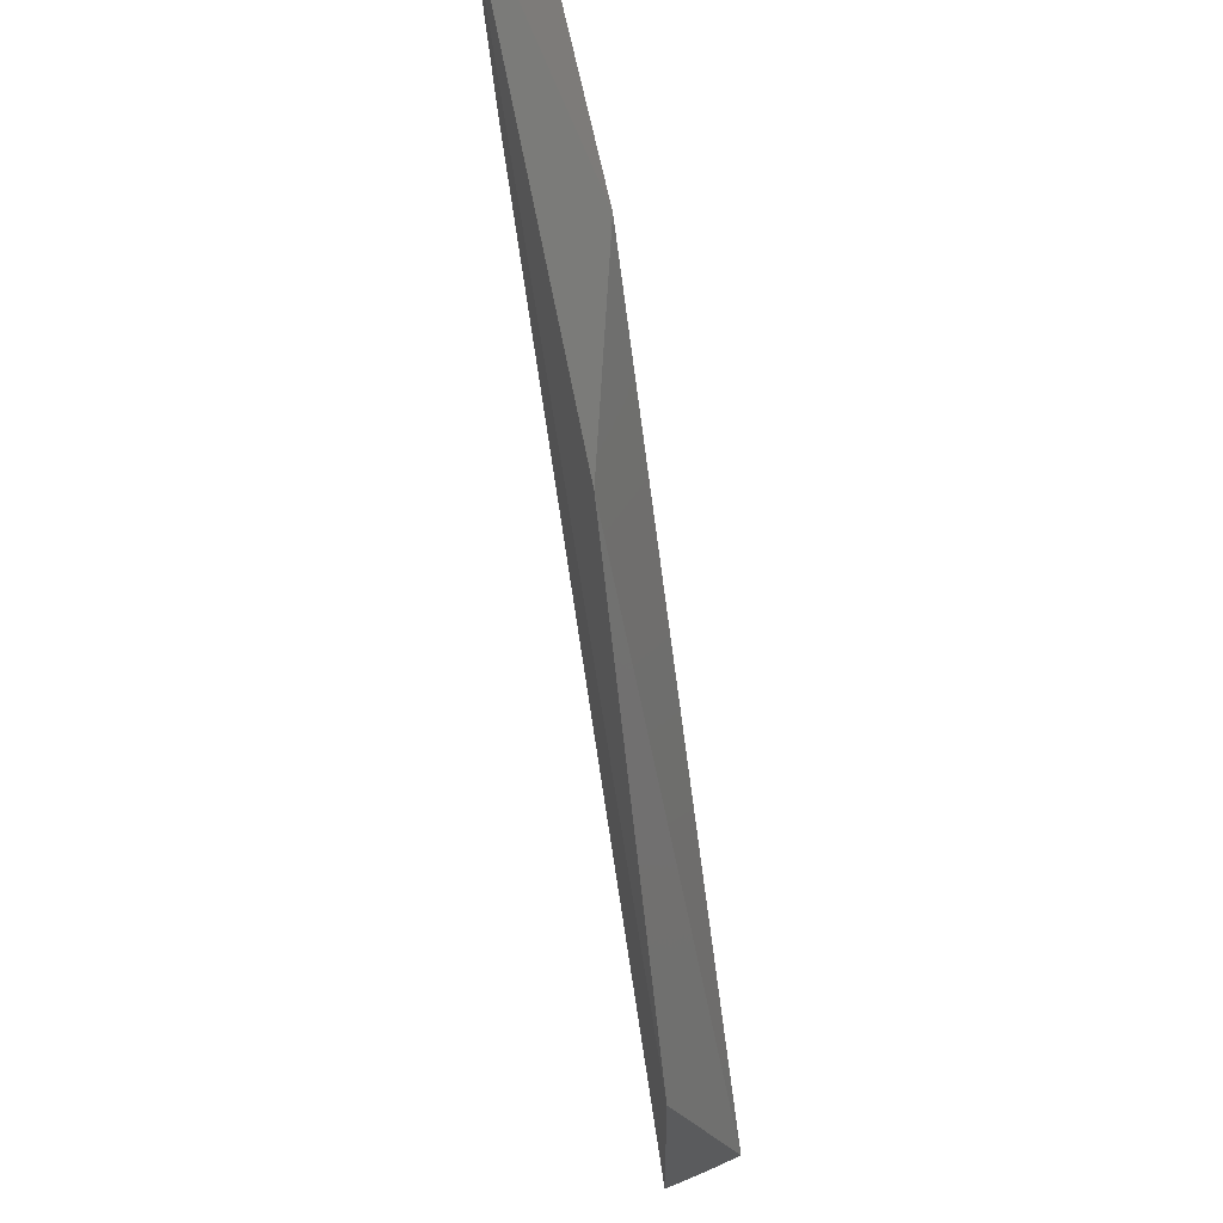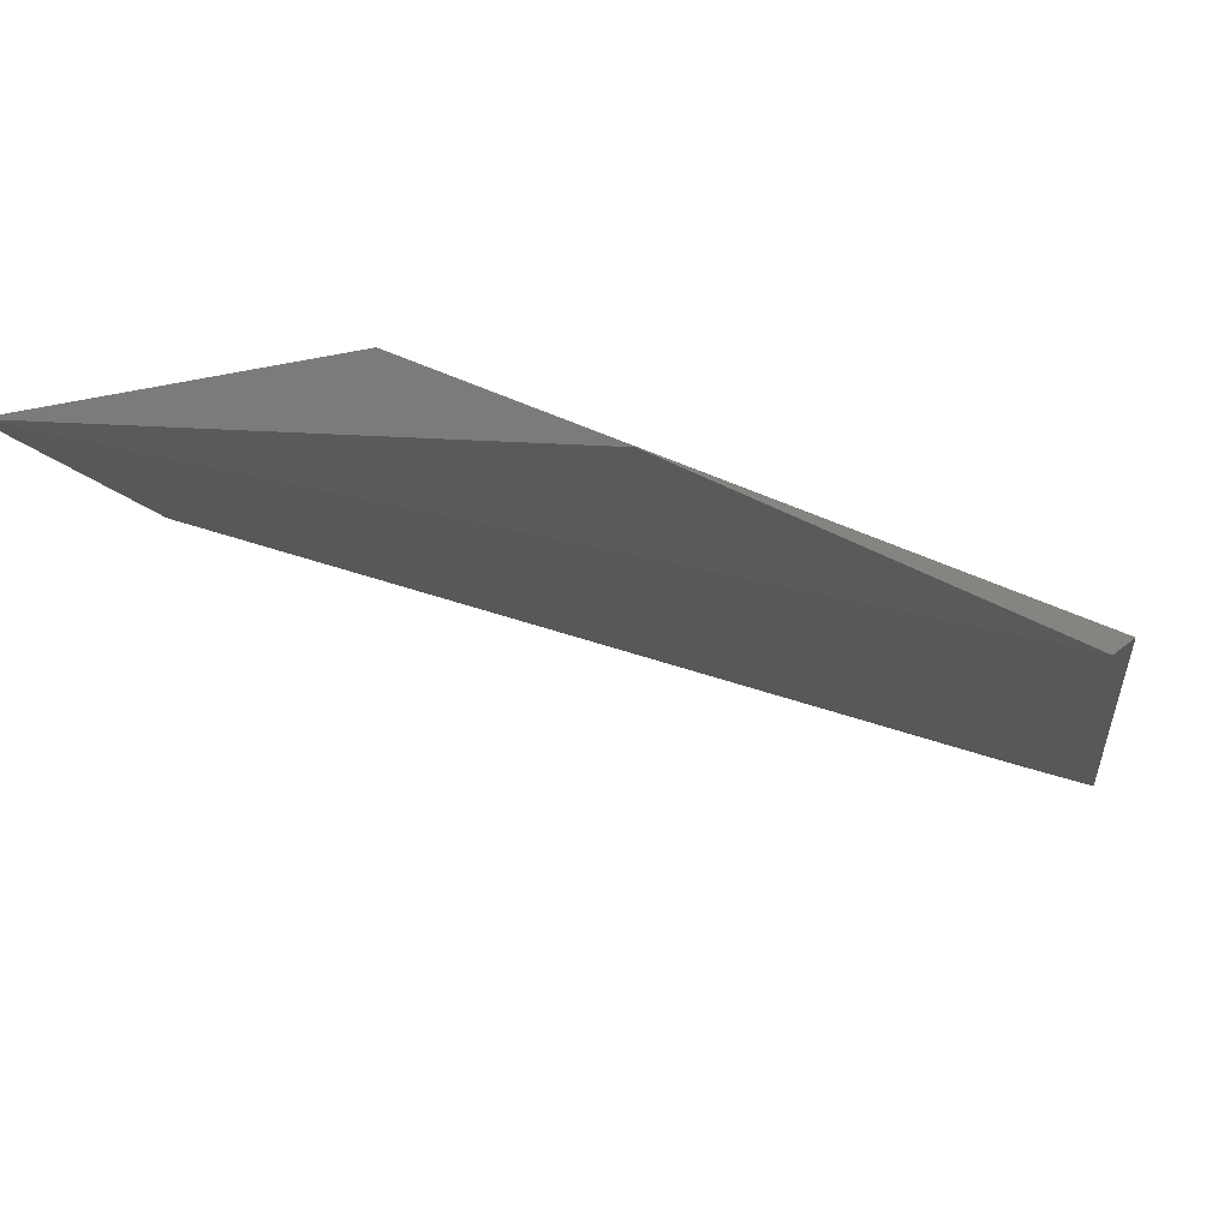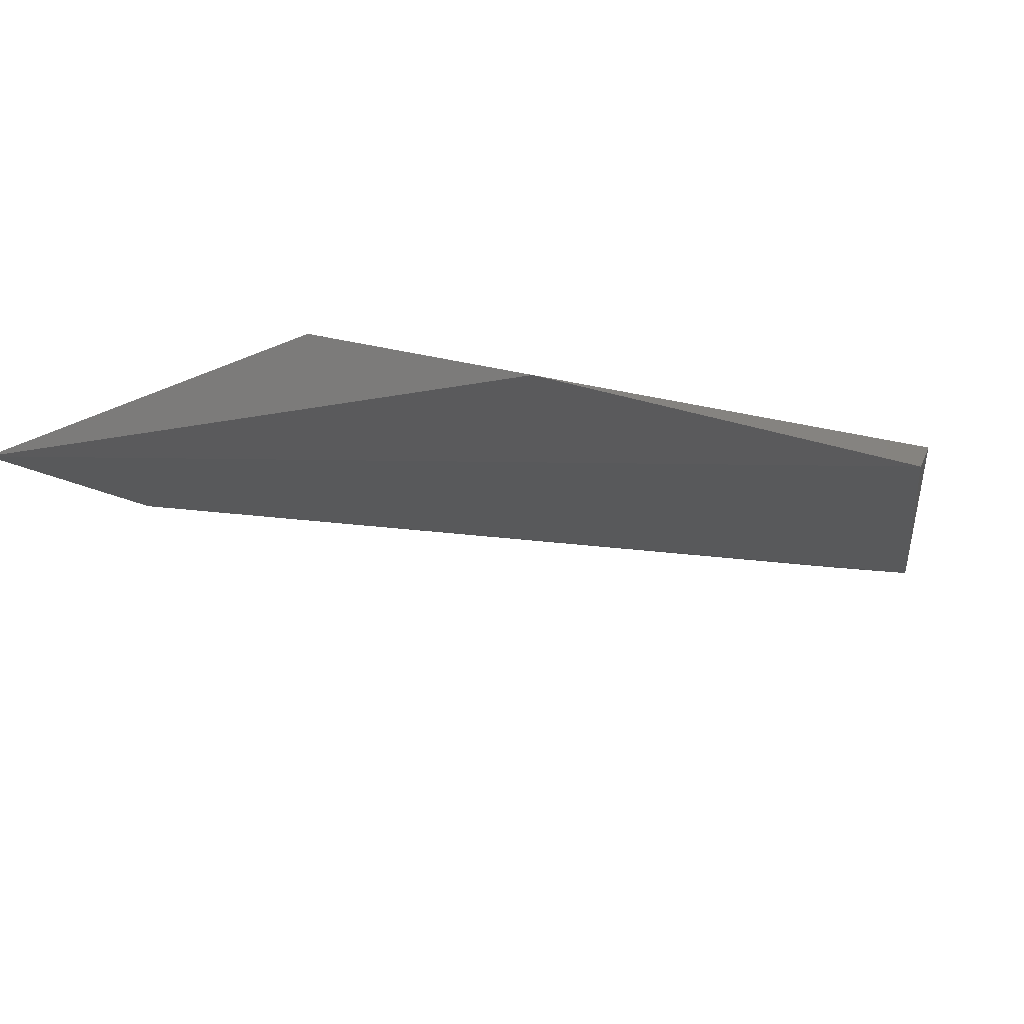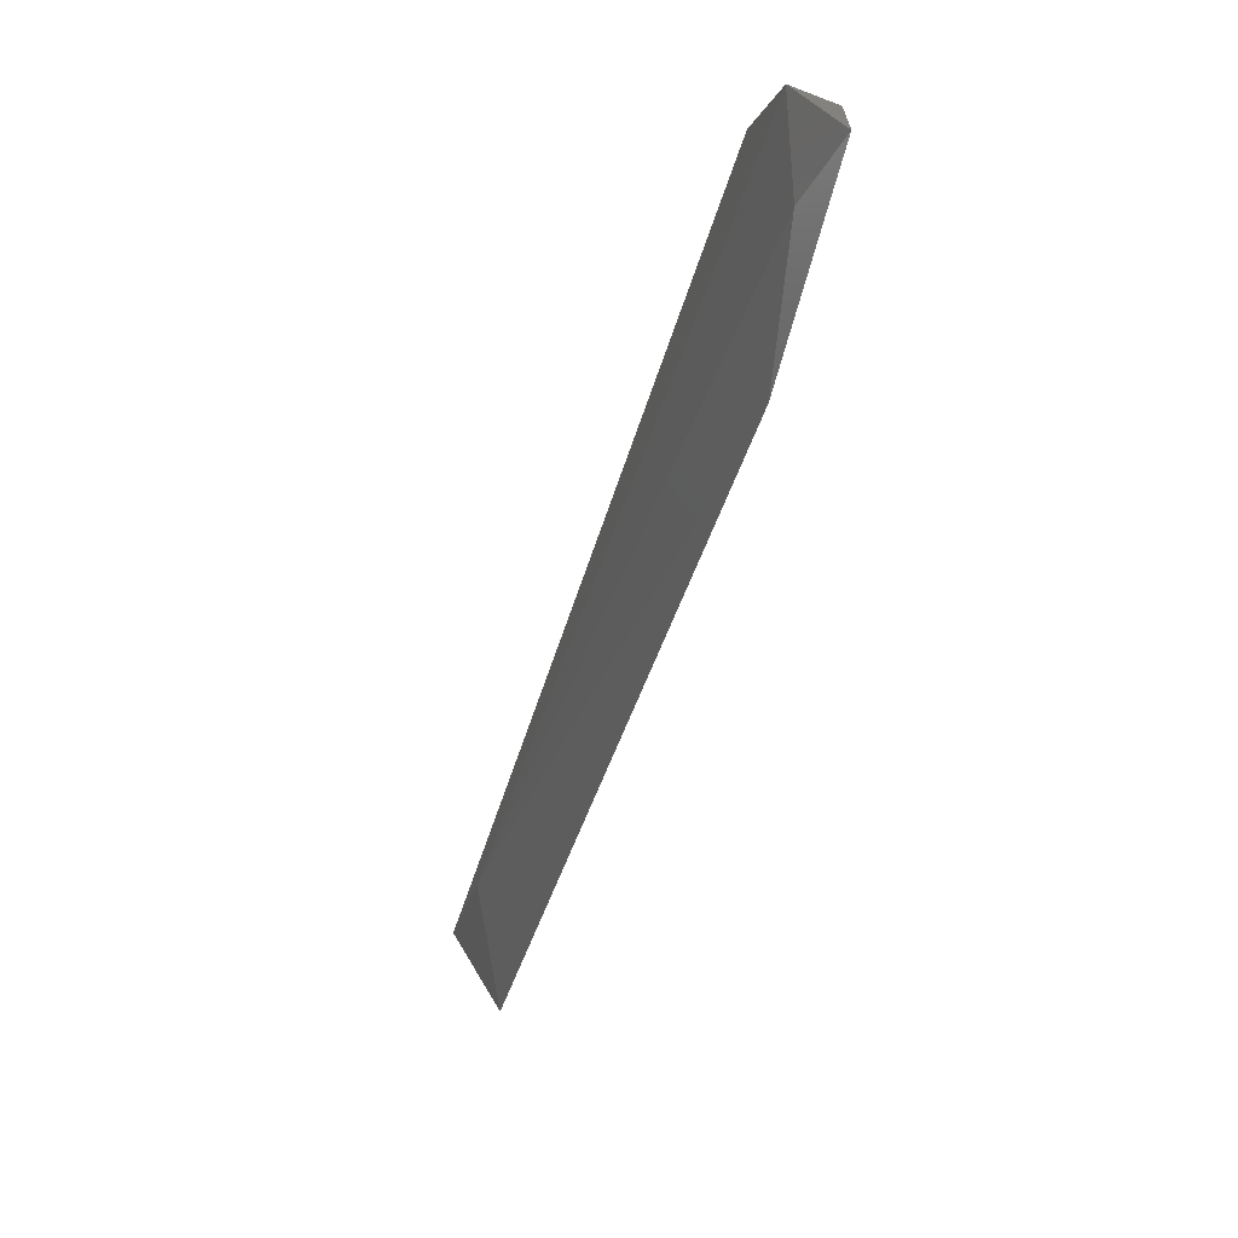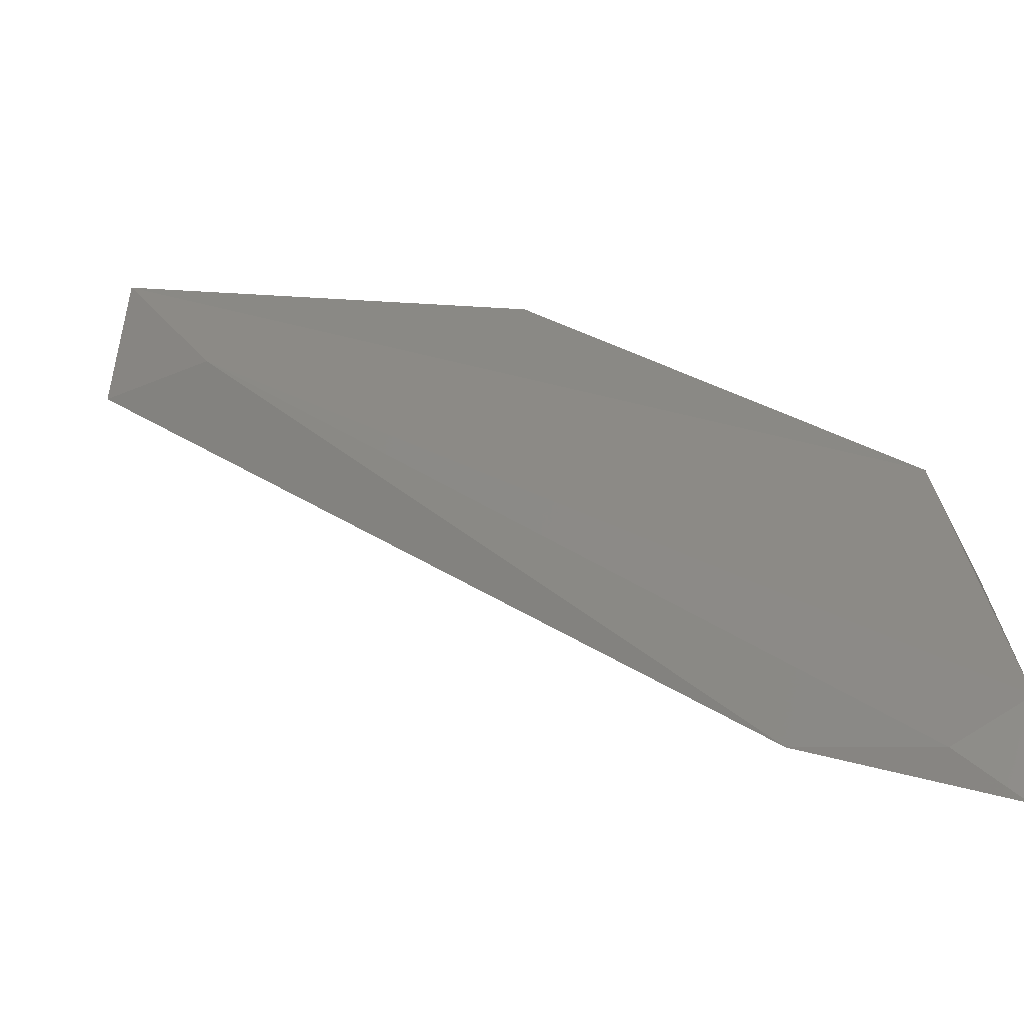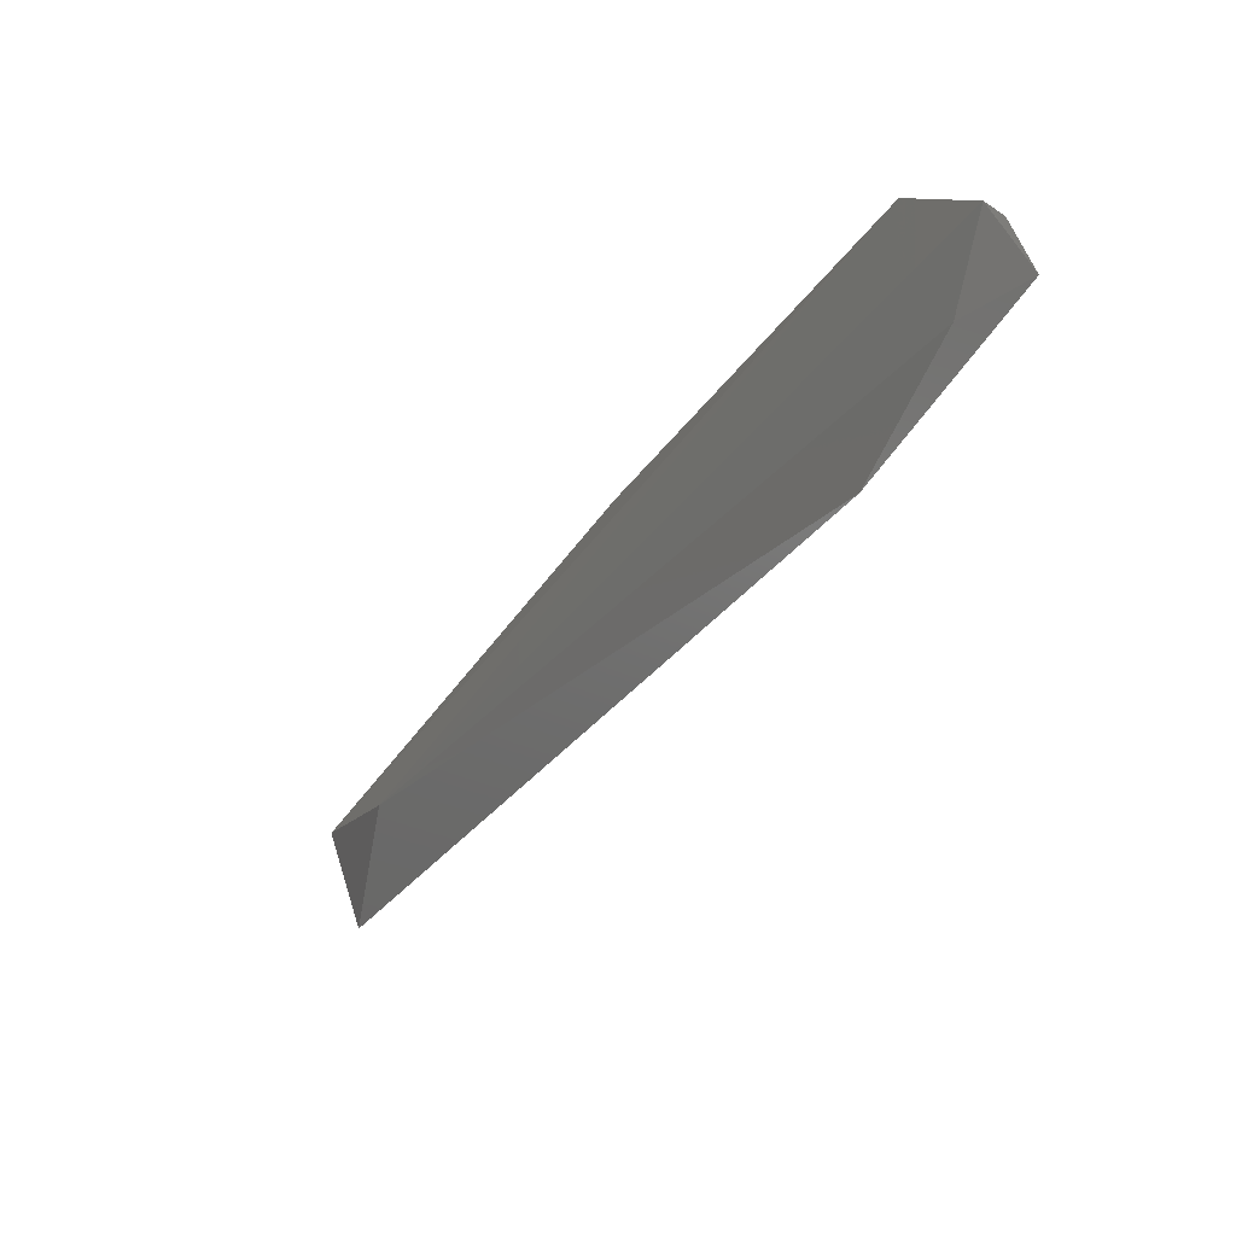
<metadata>
{"format":"stl","ext":"stl","renderer":"f3d","projection":"perspective","resolution":1024,"background":"white","views":[{"elev":75.2,"azim":80.0,"up":"+Z"},{"elev":70.6,"azim":1.4,"up":"+Z"},{"elev":71.4,"azim":-10.2,"up":"+Z"},{"elev":-79.4,"azim":71.7,"up":"+Z"},{"elev":-57.3,"azim":2.4,"up":"+Z"},{"elev":-76.6,"azim":53.0,"up":"+Z"}]}
</metadata>
<code>
# stl→obj: 11 verts, 18 faces
v -0.2636 0.3255 -0.2754
v -0.3819 0.3251 -0.2122
v -0.3672 0.3251 -0.2375
v -0.2579 0.3251 -0.3279
v -0.3441 0.3335 -0.2122
v -0.384 0.3335 -0.2333
v -0.3189 0.3272 -0.2206
v -0.2579 0.3335 -0.2921
v -0.26 0.3314 -0.3405
v -0.2873 0.3335 -0.3258
v -0.2684 0.3293 -0.3321
f 1 2 3
f 1 3 4
f 2 5 6
f 7 2 1
f 7 5 2
f 8 5 7
f 8 7 1
f 4 9 8
f 4 8 1
f 3 2 6
f 10 6 5
f 10 5 8
f 10 8 9
f 10 3 6
f 11 4 3
f 11 3 10
f 11 10 9
f 11 9 4

</code>
